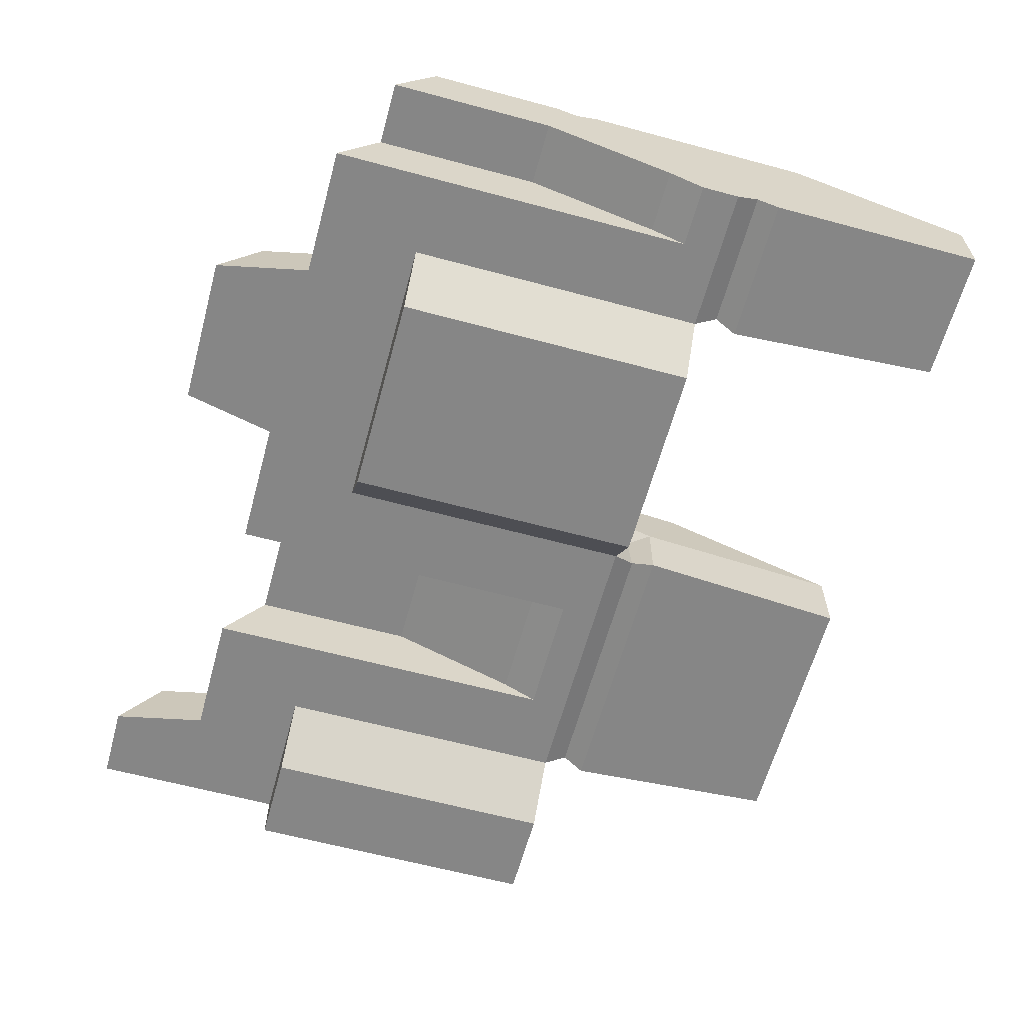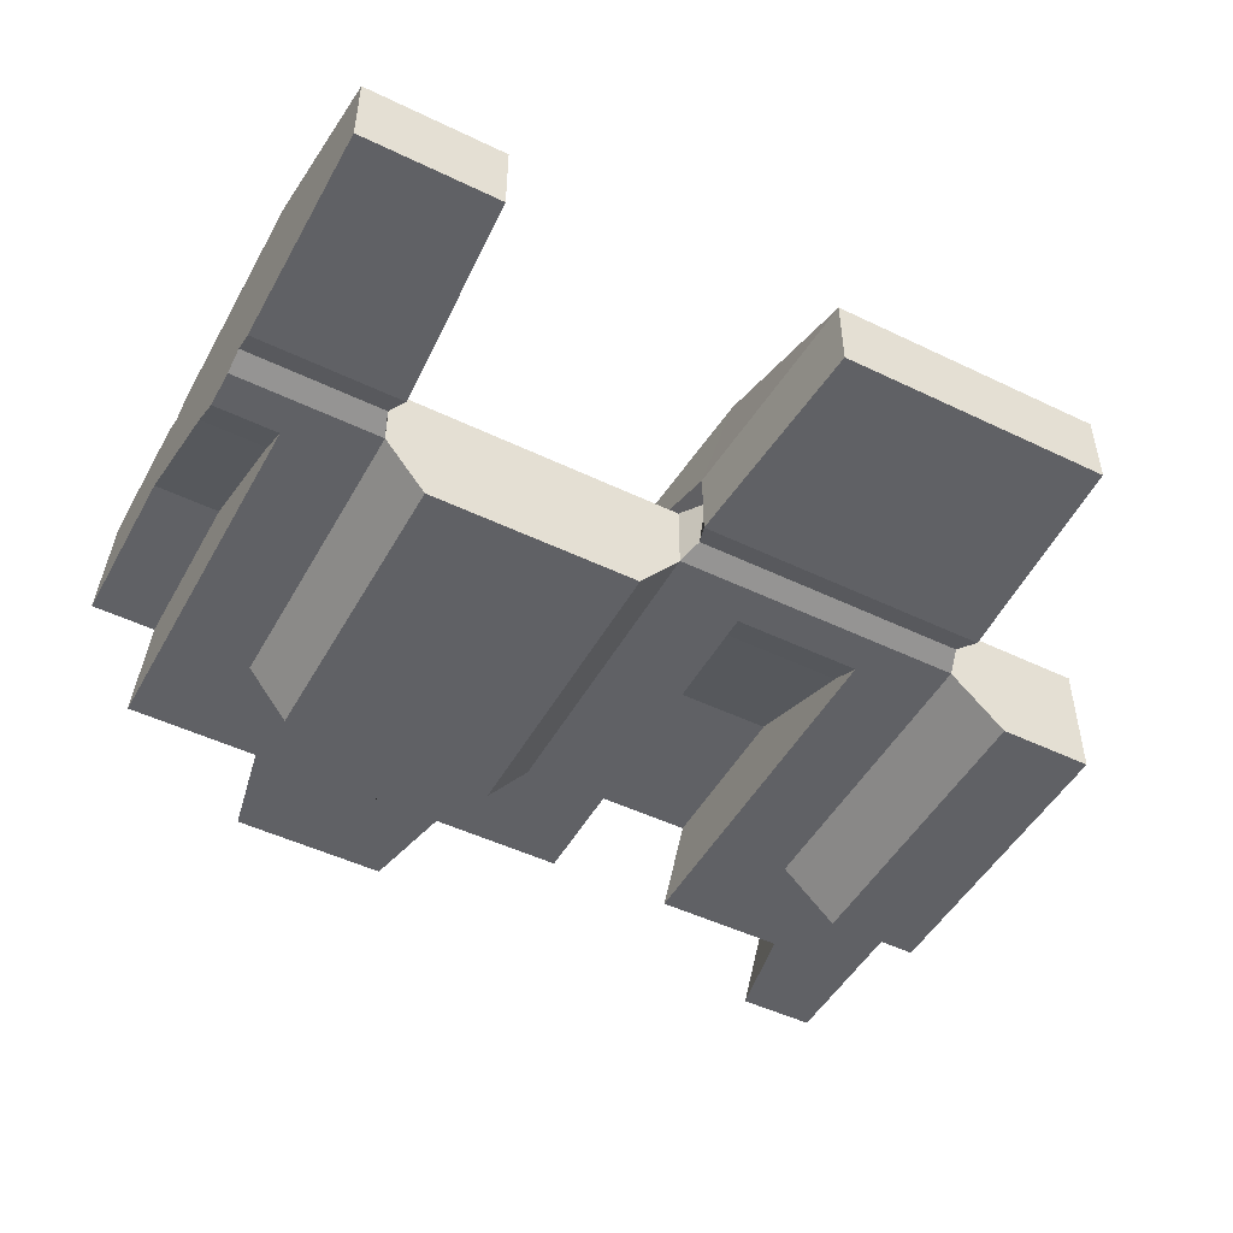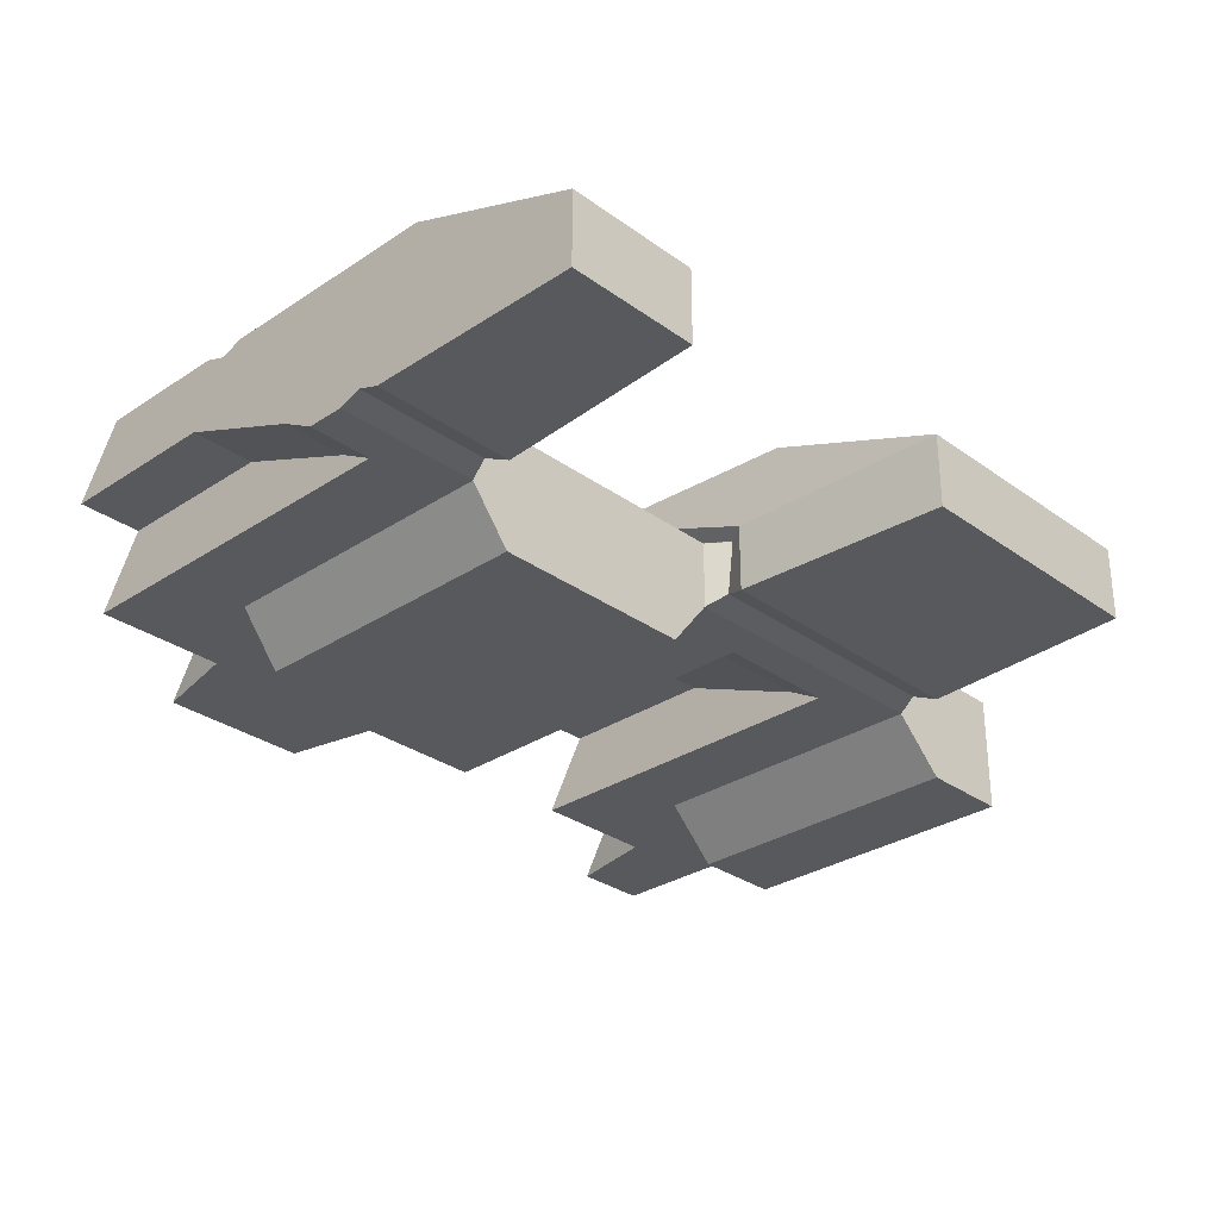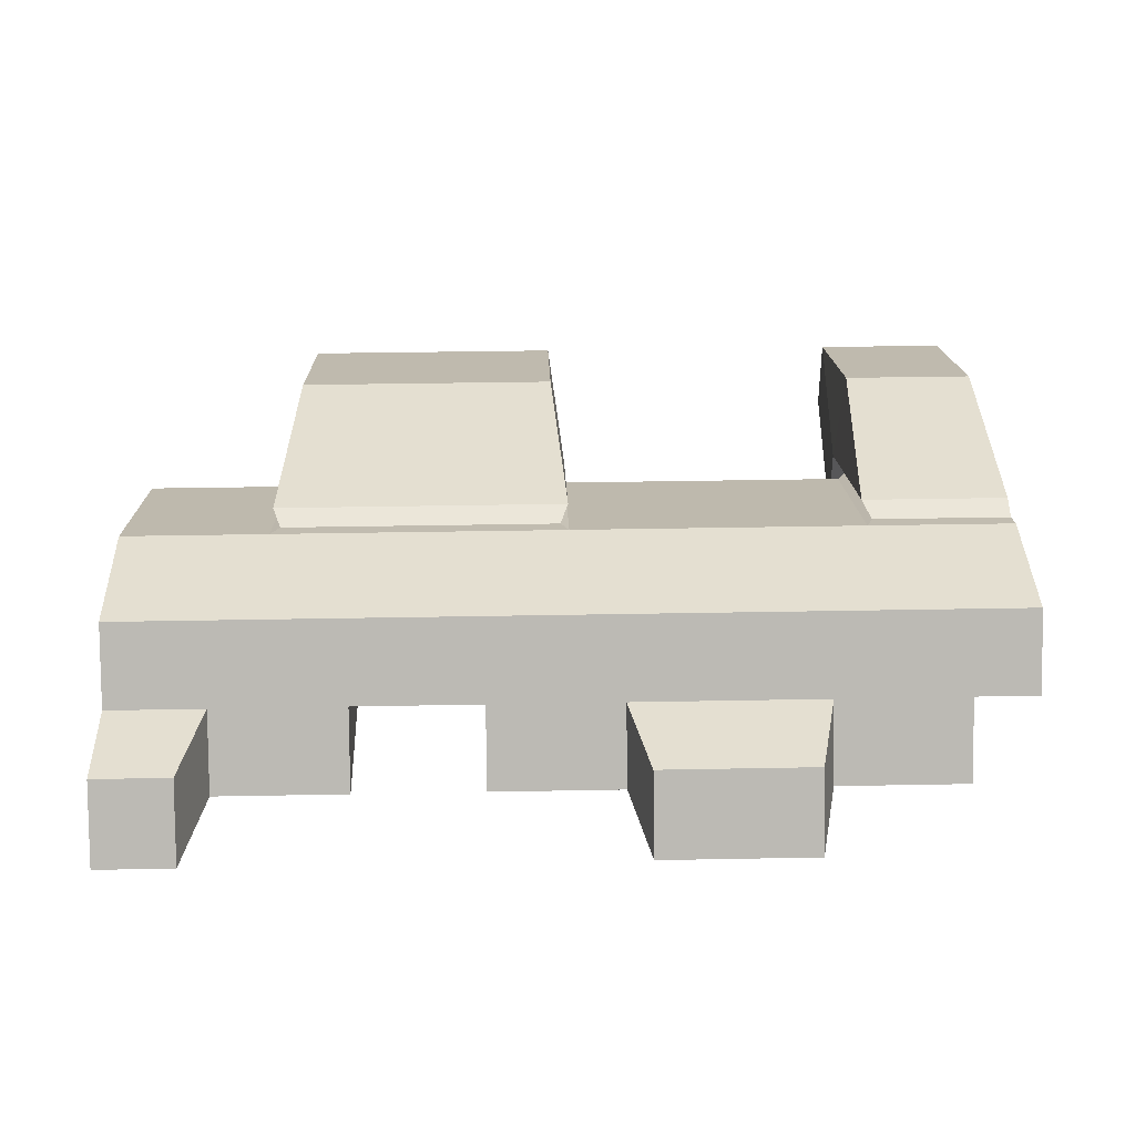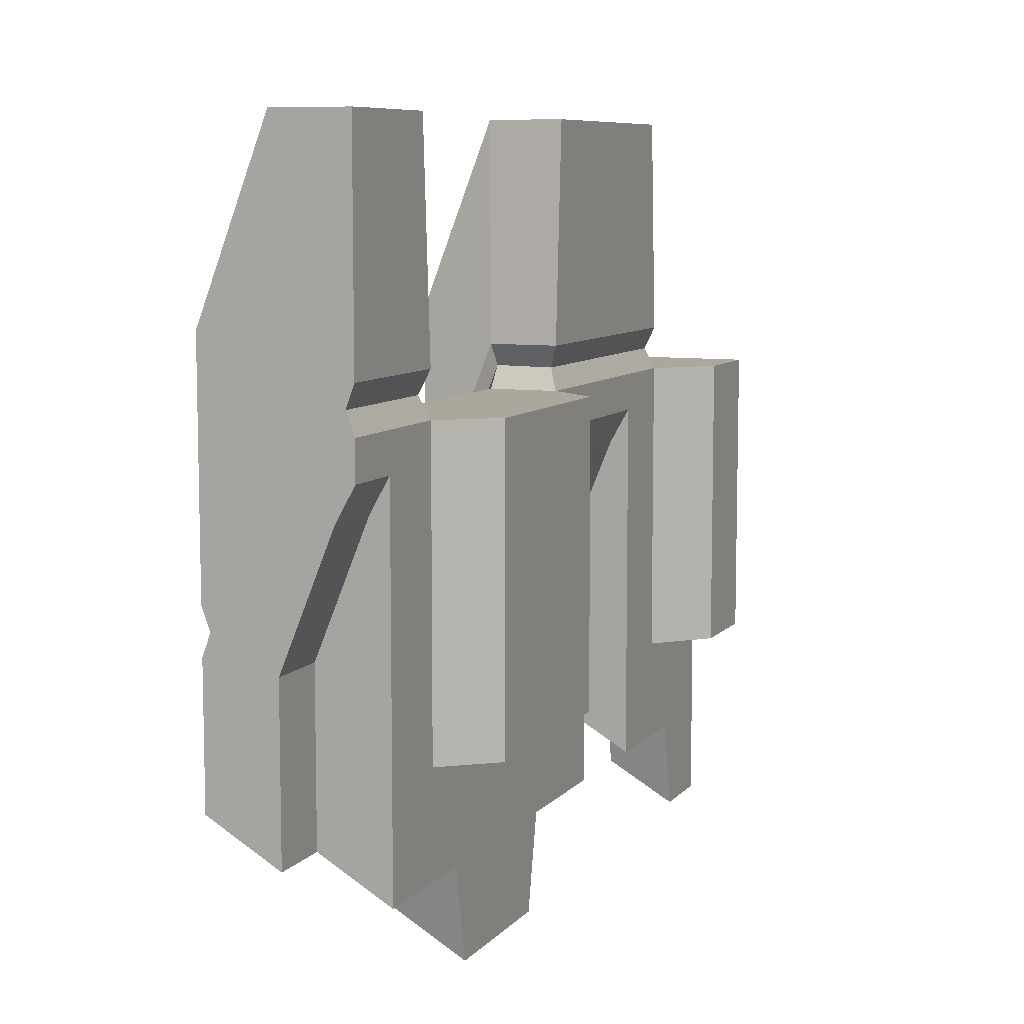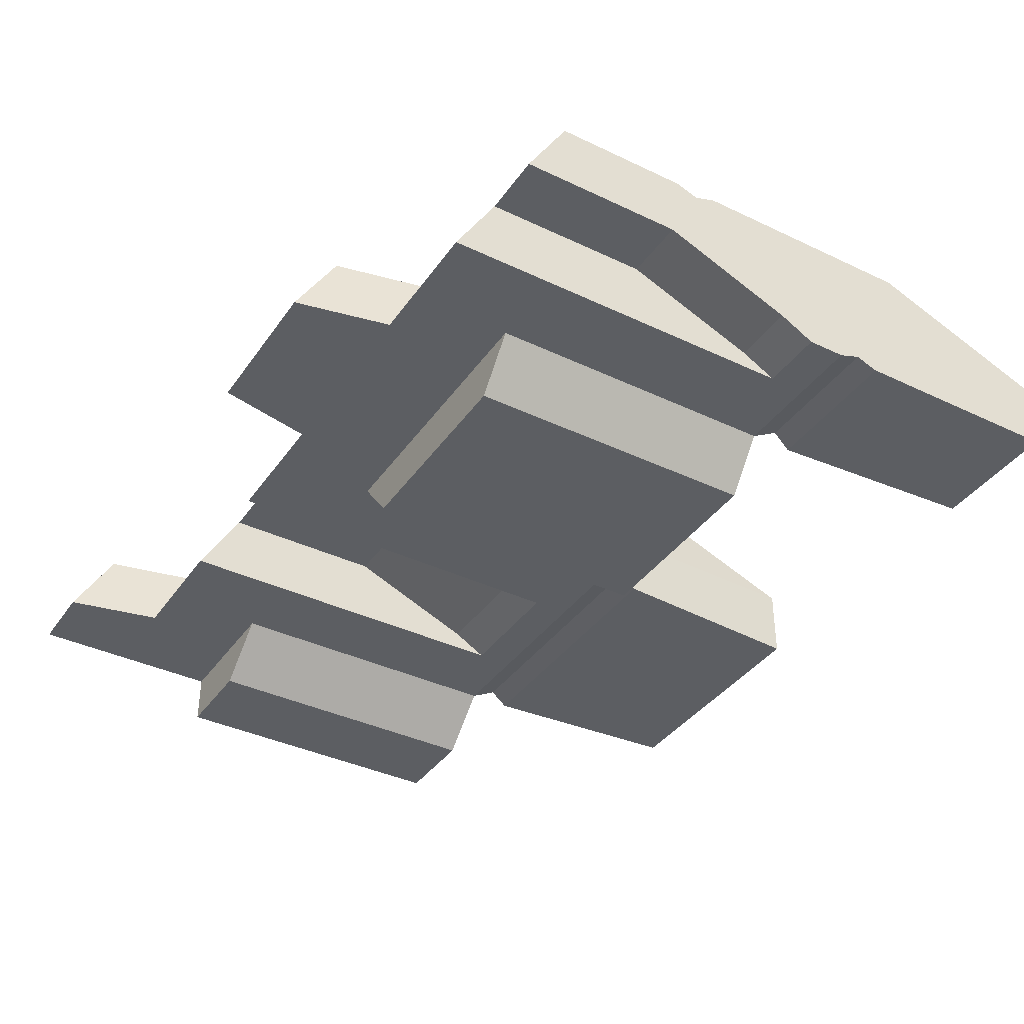
<metadata>
{"format":"obj","ext":"obj","renderer":"f3d","projection":"perspective","resolution":1024,"background":"white","views":[{"elev":-62.2,"azim":74.7,"up":"+Z"},{"elev":-48.8,"azim":151.8,"up":"+Z"},{"elev":-30.2,"azim":133.8,"up":"+Z"},{"elev":36.8,"azim":-1.4,"up":"+Z"},{"elev":8.3,"azim":112.5,"up":"+Y"},{"elev":-38.2,"azim":58.9,"up":"+Z"}]}
</metadata>
<code>
v 208.6 -29.58 25
v 208.6 -5.751 66.01
v 125.1 -29.58 25
v 125.1 -5.751 66.01
v 41.72 -29.58 25
v 41.72 -5.751 66.01
v 0.00293 -5.751 66.01
v 0.00293 -29.58 25
v 232.1 -29.58 25
v 65.22 -29.58 25
v 101.6 -29.58 25
v 65.22 -17.67 45.5
v 101.6 -17.67 45.5
v 232.1 -17.67 45.5
v 27.7 -29.58 25
v 27.7 -5.751 66.01
v 139.2 -29.58 25
v 139.2 -5.751 66.01
v 194.5 -29.58 25
v 194.5 -5.751 66.01
v 27.7 -17.67 45.5
v 0.00293 -17.67 45.5
v 139.2 -17.67 45.5
v 194.5 -17.67 45.5
v 22.03 -44.65 45.5
v 0.00293 -44.65 45.5
v 0.00293 -56.57 25
v 22.03 -56.57 25
v 144.8 -44.65 45.5
v 188.9 -44.65 45.5
v 144.8 -56.57 25
v 188.9 -56.57 25
v 0.00293 87.08 44.48
v 0.00293 32.72 66.01
v 41.72 32.72 66.01
v 41.72 87.08 44.48
v 0.00293 87.08 25
v 41.72 87.08 25
v 208.6 32.72 66.01
v 125.1 87.08 44.48
v 208.6 87.08 44.48
v 208.6 87.08 25
v 125.1 87.08 25
v 125.1 32.72 66.01
v 0.00293 0 25
v 0.00293 29.69 45.5
v 41.72 0 25
v 232.1 29.69 45.5
v 232.1 66.57 30.45
v 208.6 0 25
v 125.1 0 25
v 101.6 66.57 30.45
v 101.6 29.69 45.5
v 65.22 29.69 45.5
v 65.22 66.57 30.45
v 232.1 76.29 25
v 232.1 0 25
v 101.6 0 25
v 101.6 76.29 25
v 65.22 76.29 25
v 65.22 0 25
v 212.4 161.5 46.29
v 212.4 161.5 25
v 208.6 45.29 66.01
v 212.4 110.5 66.01
v 208.6 99.65 25
v 208.6 99.65 44.48
v 45.51 161.5 46.29
v 121.4 161.5 46.29
v 121.4 161.5 25
v 45.51 161.5 25
v 41.72 45.29 66.01
v 45.51 110.5 66.01
v 125.1 45.29 66.01
v 121.4 110.5 66.01
v 125.1 99.65 44.48
v 41.72 99.65 25
v 125.1 99.65 25
v 41.72 99.65 44.48
v 44.03 39 63.7
v 122.8 39 63.7
v 120.5 93.37 44.48
v 122.8 93.37 27.31
v 44.03 93.37 27.31
v 46.33 93.37 44.48
v 210.9 39 63.7
v 210.9 93.37 27.31
v 213.2 93.37 44.48
v 26.64 87.08 10.25
v 26.64 0 10.25
v 0.00293 0 10.25
v 0.00293 87.08 10.25
v 196.7 87.08 10.25
v 196.7 0 10.25
v 137 0 10.25
v 137 87.08 10.25
v 250.3 -5.751 66.01
v 250.3 -17.67 45.5
v 250.3 29.69 45.5
v 250.3 66.57 30.45
v 250.3 76.29 25
v 250.3 87.08 25
v 250.3 93.37 27.31
v 250.3 99.65 25
v 250.3 161.5 25
v 250.3 161.5 46.29
v 250.3 110.5 66.01
v 250.3 45.29 66.01
v 250.3 39 63.7
v 250.3 32.72 66.01
f 33 34 35 36
f 37 33 36 38
f 25 26 27 28
f 40 41 42 43
f 18 23 24 20
f 40 44 39 41
f 68 69 70 71
f 6 12 13 4
f 73 72 74 75
f 73 75 69 68
f 76 69 75
f 78 77 71 70
f 72 73 79
f 77 79 68 71
f 66 67 62 63
f 75 74 76
f 64 65 67
f 37 45 46 34 33
f 89 90 91 92
f 93 94 95 96
f 52 53 54 55
f 78 70 69 76
f 62 67 65
f 68 79 73
f 50 42 56 57
f 43 51 58 59
f 47 38 60 61
f 38 43 59 60
f 6 5 10 12
f 3 4 13 11
f 2 1 9 14
f 57 56 49 48
f 59 58 53 52
f 61 60 55 54
f 60 59 52 55
f 8 5 15
f 5 6 21 15
f 6 7 16
f 4 23 18
f 3 1 19 17
f 24 2 20
f 2 4 18 20
f 21 6 16
f 7 22 21 16
f 4 3 17 23
f 30 29 31 32
f 1 2 24 19
f 21 22 26 25
f 22 8 27 26
f 8 15 28 27
f 15 21 25 28
f 24 23 29 30
f 23 17 31 29
f 17 19 32 31
f 19 24 30 32
f 7 6 35 34
f 4 2 39 44
f 6 4 44 35
f 8 22 46 45
f 22 7 34 46
f 5 8 45 47
f 1 3 51 50
f 13 12 54 53
f 9 1 50 57
f 3 11 58 51
f 10 5 47 61
f 14 9 57 48
f 11 13 53 58
f 12 10 61 54
f 87 88 67 66
f 88 86 64 67
f 80 81 74 72
f 83 84 77 78
f 85 80 72 79
f 84 85 79 77
f 81 82 76 74
f 82 83 78 76
f 35 44 81 80
f 44 40 82 81
f 40 43 83 82
f 43 38 84 83
f 38 36 85 84
f 36 35 80 85
f 42 41 88 87
f 41 39 86 88
f 38 47 90 89
f 47 45 91 90
f 45 37 92 91
f 37 38 89 92
f 42 50 94 93
f 50 51 95 94
f 51 43 96 95
f 43 42 93 96
f 2 14 98 97
f 99 98 14 48
f 100 99 48 49
f 56 101 100 49
f 42 102 101 56
f 103 102 42 87
f 104 103 87 66
f 105 104 66 63
f 62 106 105 63
f 65 107 106 62
f 65 64 108 107
f 86 109 108 64
f 39 110 109 86
f 2 97 110 39
f 110 99 109
f 107 103 104 105 106
f 108 100 103 107
f 109 99 100 108
f 103 100 101 102
f 98 99 110 97

</code>
